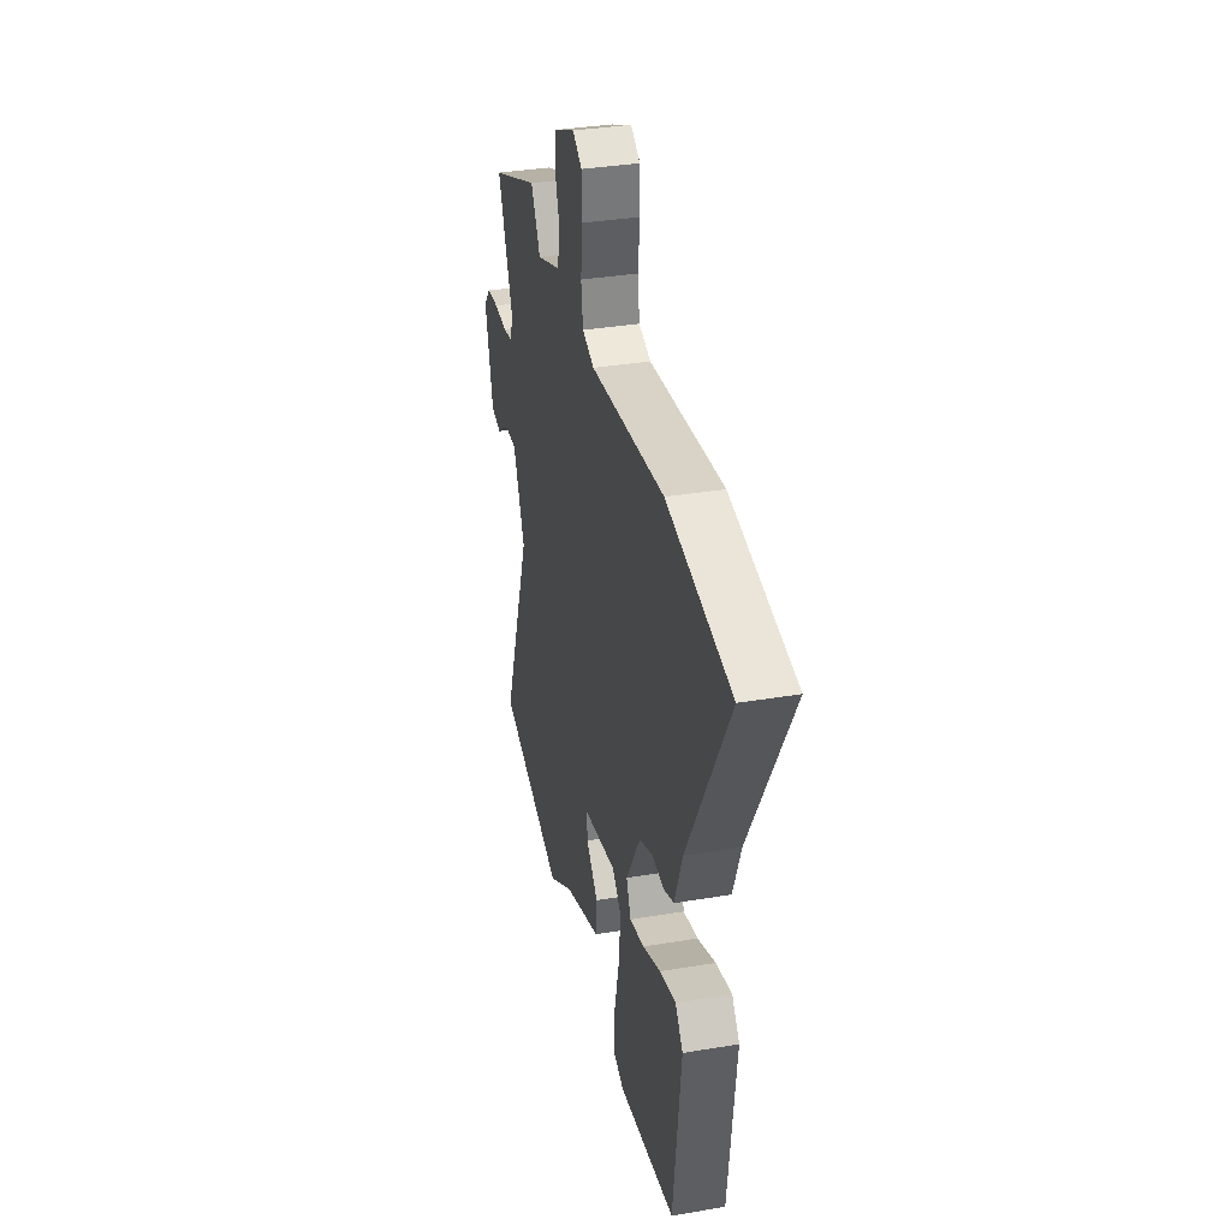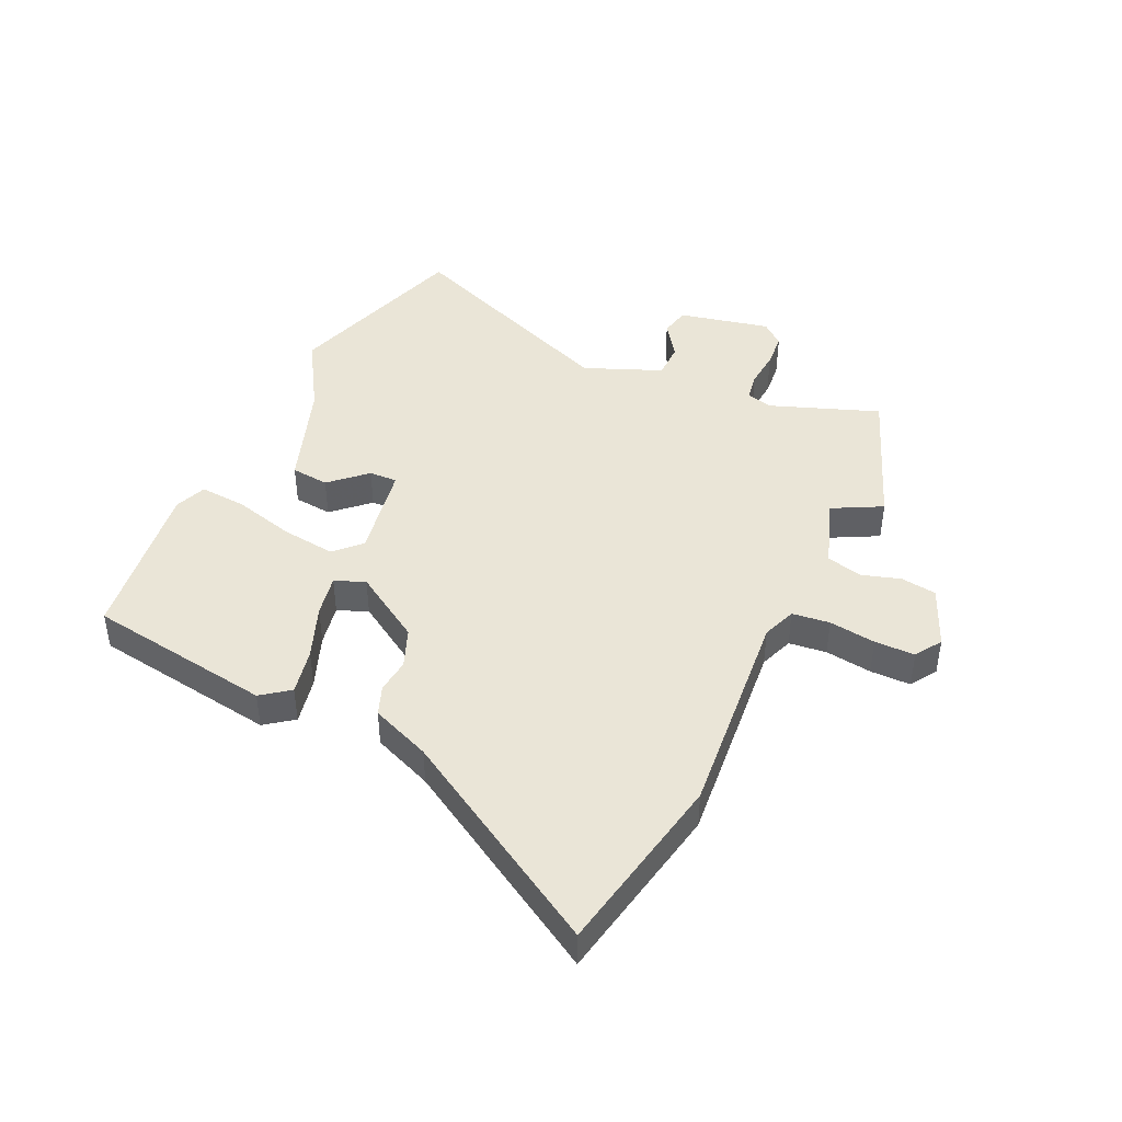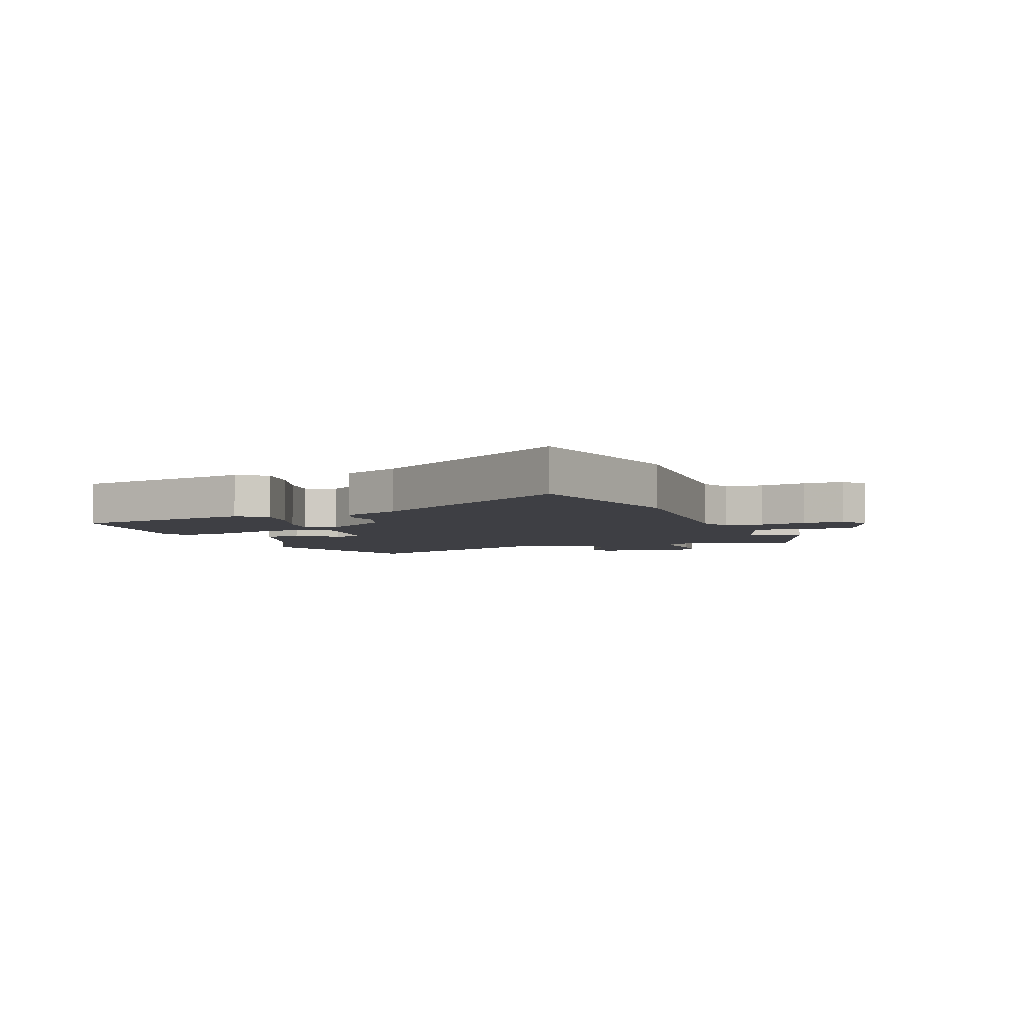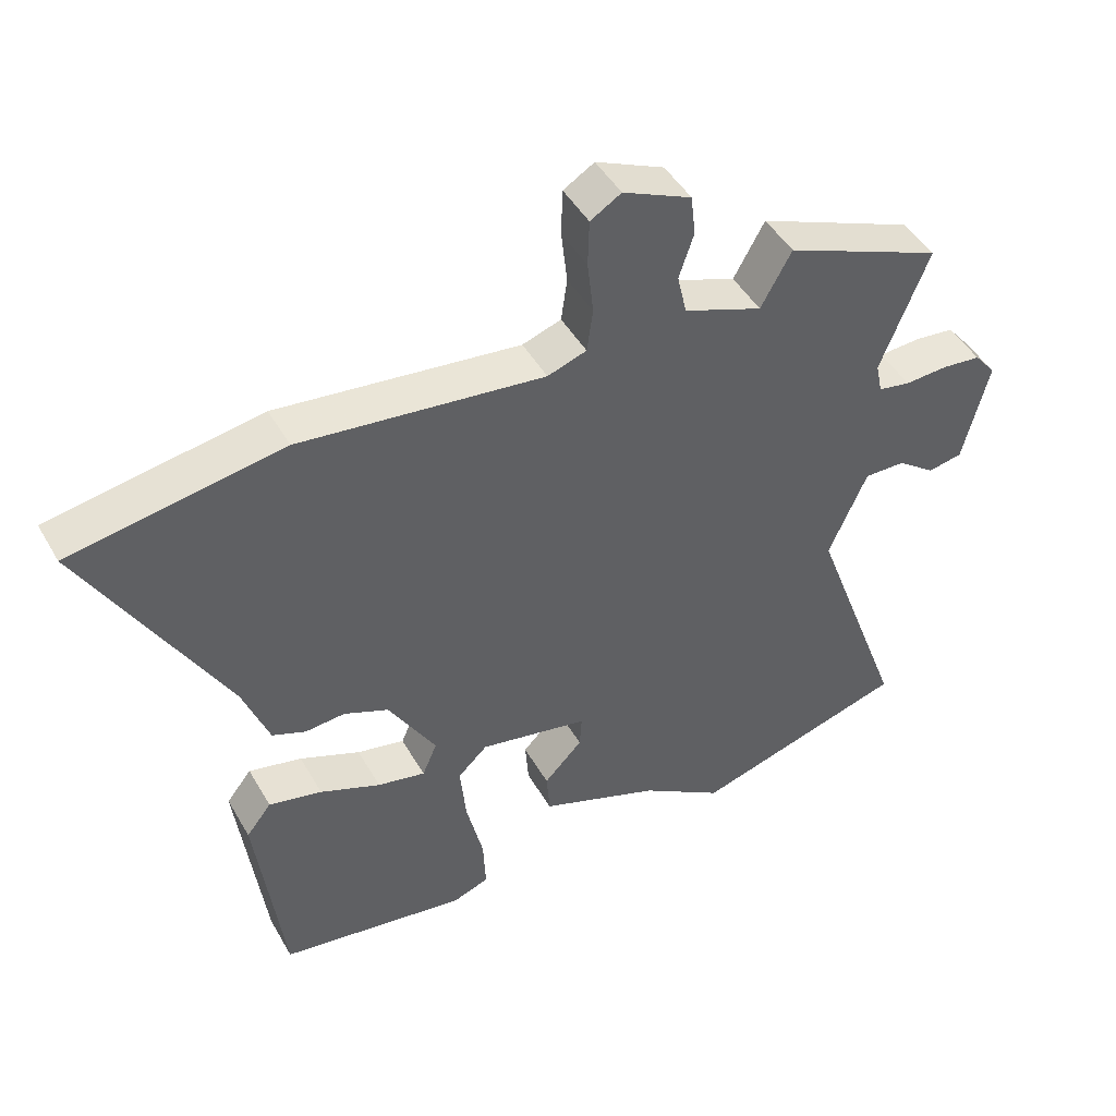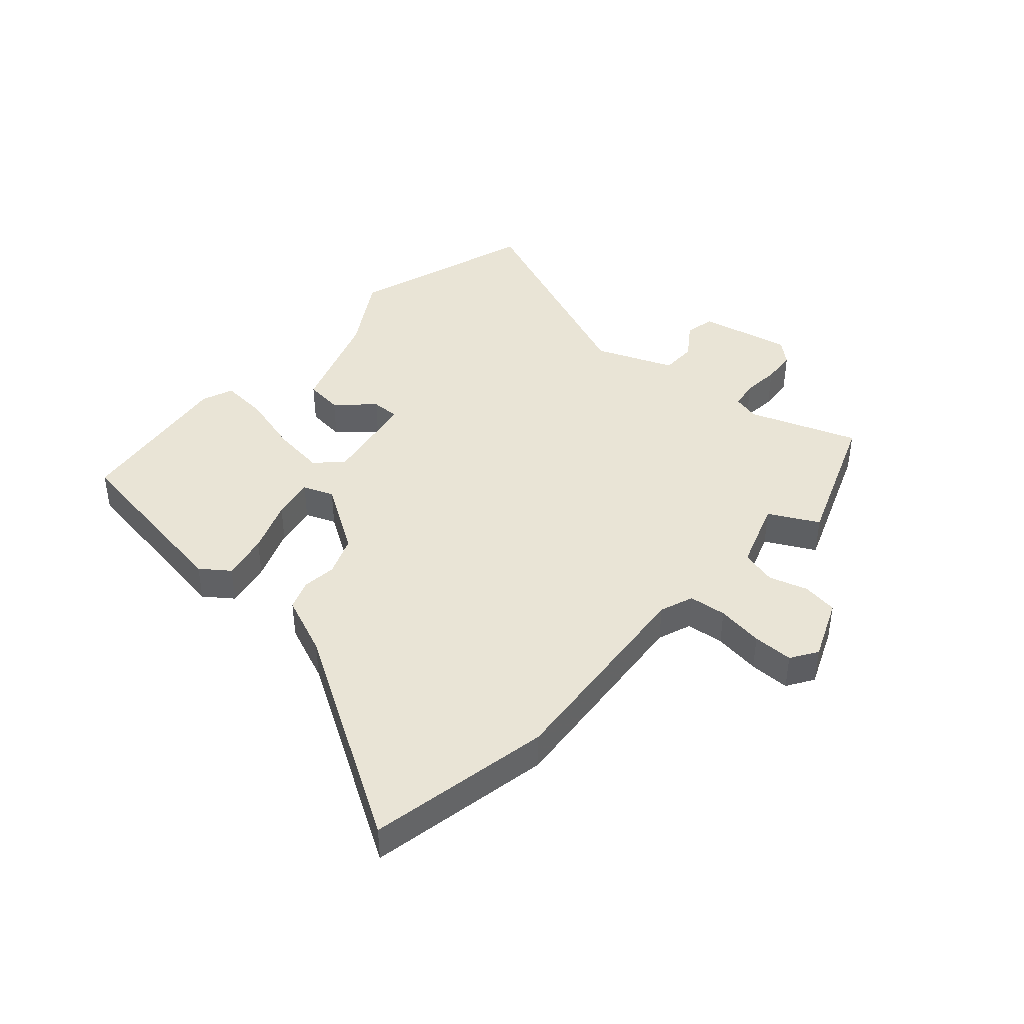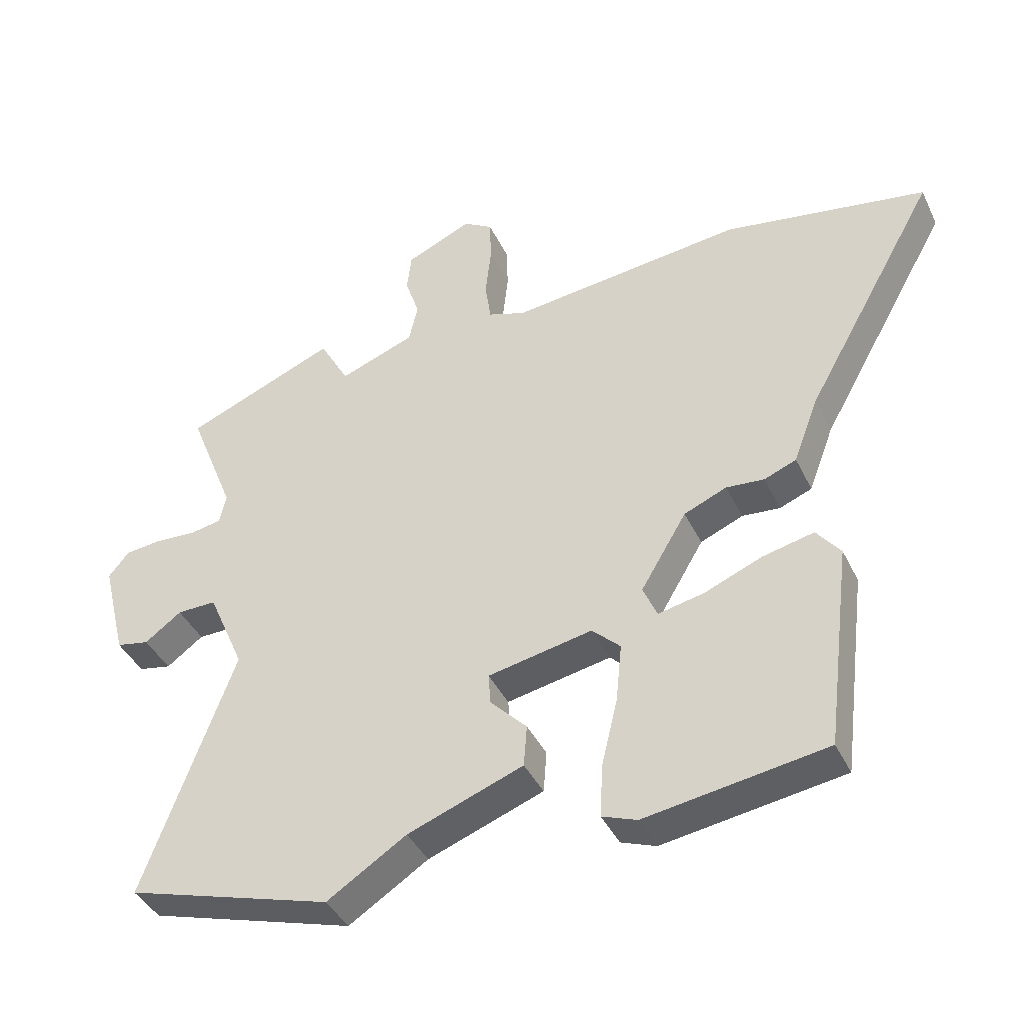
<metadata>
{"format":"obj","ext":"obj","renderer":"f3d","projection":"perspective","resolution":1024,"background":"white","views":[{"elev":34.7,"azim":-102.7,"up":"+Z"},{"elev":44.0,"azim":-63.7,"up":"+Y"},{"elev":-4.4,"azim":-65.9,"up":"+Y"},{"elev":46.1,"azim":-28.4,"up":"+Z"},{"elev":42.4,"azim":-46.9,"up":"+Y"},{"elev":-40.6,"azim":-156.1,"up":"+Z"}]}
</metadata>
<code>
v 0.631 0.07 -0.461
v 0.312 0.07 -0.556
v 0.189 0.07 -0.477
v 0.01 0.07 -0.41
v 0.005 0.07 -0.345
v 0.062 0.07 -0.286
v 0.065 0.07 -0.238
v -0.097 0.07 -0.206
v -0.141 0.07 -0.248
v -0.132 0.07 -0.339
v -0.107 0.07 -0.444
v -0.103 0.07 -0.525
v -0.157 0.07 -0.545
v -0.436 0.07 -0.502
v -0.476 0.07 -0.185
v -0.439 0.07 -0.138
v -0.36 0.07 -0.156
v -0.27 0.07 -0.193
v -0.199 0.07 -0.208
v -0.177 0.07 -0.157
v -0.248 0.07 -0.038
v -0.314 0.07 -0.01
v -0.373 0.07 -0.015
v -0.423 0.07 0.005
v -0.462 0.07 0.108
v -0.667 0.07 0.472
v -0.353 0.07 0.525
v 0.009 0.07 0.484
v 0.067 0.07 0.504
v 0.076 0.07 0.568
v 0.067 0.07 0.648
v 0.069 0.07 0.717
v 0.115 0.07 0.745
v 0.217 0.07 0.699
v 0.224 0.07 0.638
v 0.202 0.07 0.572
v 0.216 0.07 0.511
v 0.333 0.07 0.467
v 0.379 0.07 0.55
v 0.614 0.07 0.453
v 0.542 0.07 0.271
v 0.552 0.07 0.225
v 0.6 0.07 0.216
v 0.664 0.07 0.22
v 0.722 0.07 0.214
v 0.754 0.07 0.175
v 0.716 0.07 0.02
v 0.665 0.07 0.01
v 0.608 0.07 0.052
v 0.547 0.07 0.053
v 0.49 0.07 -0.078
v 0.631 0 -0.461
v 0.312 0 -0.556
v 0.189 0 -0.477
v 0.01 0 -0.41
v 0.005 0 -0.345
v 0.062 0 -0.286
v 0.065 0 -0.238
v -0.097 0 -0.206
v -0.141 0 -0.248
v -0.132 0 -0.339
v -0.107 0 -0.444
v -0.103 0 -0.525
v -0.157 0 -0.545
v -0.436 0 -0.502
v -0.476 0 -0.185
v -0.439 0 -0.138
v -0.36 0 -0.156
v -0.27 0 -0.193
v -0.199 0 -0.208
v -0.177 0 -0.157
v -0.248 0 -0.038
v -0.314 0 -0.01
v -0.373 0 -0.015
v -0.423 0 0.005
v -0.462 0 0.108
v -0.667 0 0.472
v -0.353 0 0.525
v 0.009 0 0.484
v 0.067 0 0.504
v 0.076 0 0.568
v 0.067 0 0.648
v 0.069 0 0.717
v 0.115 0 0.745
v 0.217 0 0.699
v 0.224 0 0.638
v 0.202 0 0.572
v 0.216 0 0.511
v 0.333 0 0.467
v 0.379 0 0.55
v 0.614 0 0.453
v 0.542 0 0.271
v 0.552 0 0.225
v 0.6 0 0.216
v 0.664 0 0.22
v 0.722 0 0.214
v 0.754 0 0.175
v 0.716 0 0.02
v 0.665 0 0.01
v 0.608 0 0.052
v 0.547 0 0.053
v 0.49 0 -0.078
f 46 47 48 49
f 46 49 50
f 43 44 45 46
f 42 43 46 50
f 41 42 50 51
f 38 39 40 41
f 37 38 41 51
f 33 34 35 36
f 33 36 37
f 30 31 32 33
f 29 30 33 37
f 28 29 37 51
f 25 26 27 28
f 22 23 24 25
f 21 22 25 28
f 20 21 28 51
f 15 16 17 18
f 15 18 19
f 14 15 19
f 13 14 19
f 10 11 12 13
f 9 10 13 19
f 8 9 19 20
f 3 4 5 6
f 3 6 7
f 2 3 7
f 1 2 7
f 51 1 7
f 7 8 20 51
f 100 99 98 97
f 101 100 97
f 97 96 95 94
f 101 97 94 93
f 102 101 93 92
f 92 91 90 89
f 102 92 89 88
f 87 86 85 84
f 88 87 84
f 84 83 82 81
f 88 84 81 80
f 102 88 80 79
f 79 78 77 76
f 76 75 74 73
f 79 76 73 72
f 102 79 72 71
f 69 68 67 66
f 70 69 66
f 70 66 65
f 70 65 64
f 64 63 62 61
f 70 64 61 60
f 71 70 60 59
f 57 56 55 54
f 58 57 54
f 58 54 53
f 58 53 52
f 58 52 102
f 102 71 59 58
f 1 52 53 2
f 2 53 54 3
f 3 54 55 4
f 4 55 56 5
f 5 56 57 6
f 6 57 58 7
f 7 58 59 8
f 8 59 60 9
f 9 60 61 10
f 10 61 62 11
f 11 62 63 12
f 12 63 64 13
f 13 64 65 14
f 14 65 66 15
f 15 66 67 16
f 16 67 68 17
f 17 68 69 18
f 18 69 70 19
f 19 70 71 20
f 20 71 72 21
f 21 72 73 22
f 22 73 74 23
f 23 74 75 24
f 24 75 76 25
f 25 76 77 26
f 26 77 78 27
f 27 78 79 28
f 28 79 80 29
f 29 80 81 30
f 30 81 82 31
f 31 82 83 32
f 32 83 84 33
f 33 84 85 34
f 34 85 86 35
f 35 86 87 36
f 36 87 88 37
f 37 88 89 38
f 38 89 90 39
f 39 90 91 40
f 40 91 92 41
f 41 92 93 42
f 42 93 94 43
f 43 94 95 44
f 44 95 96 45
f 45 96 97 46
f 46 97 98 47
f 47 98 99 48
f 48 99 100 49
f 49 100 101 50
f 50 101 102 51
f 51 102 52 1

</code>
